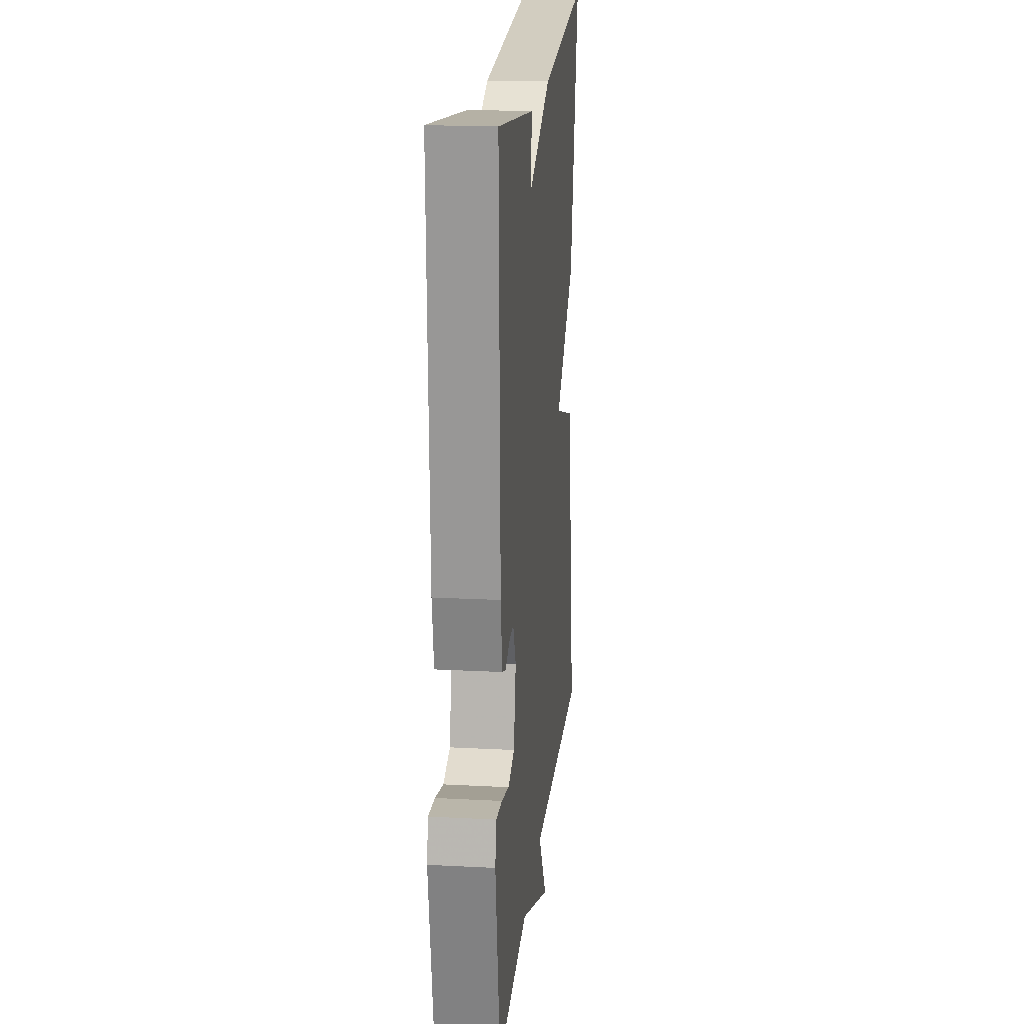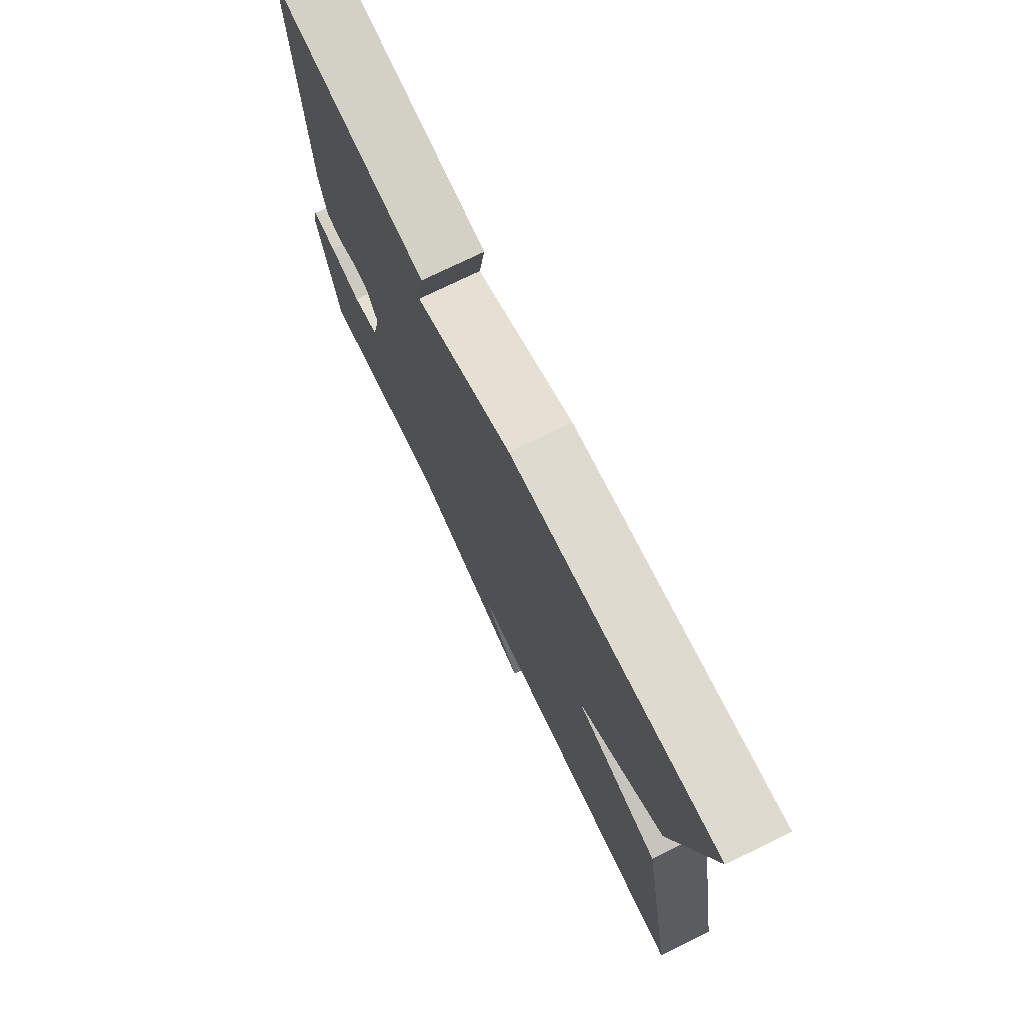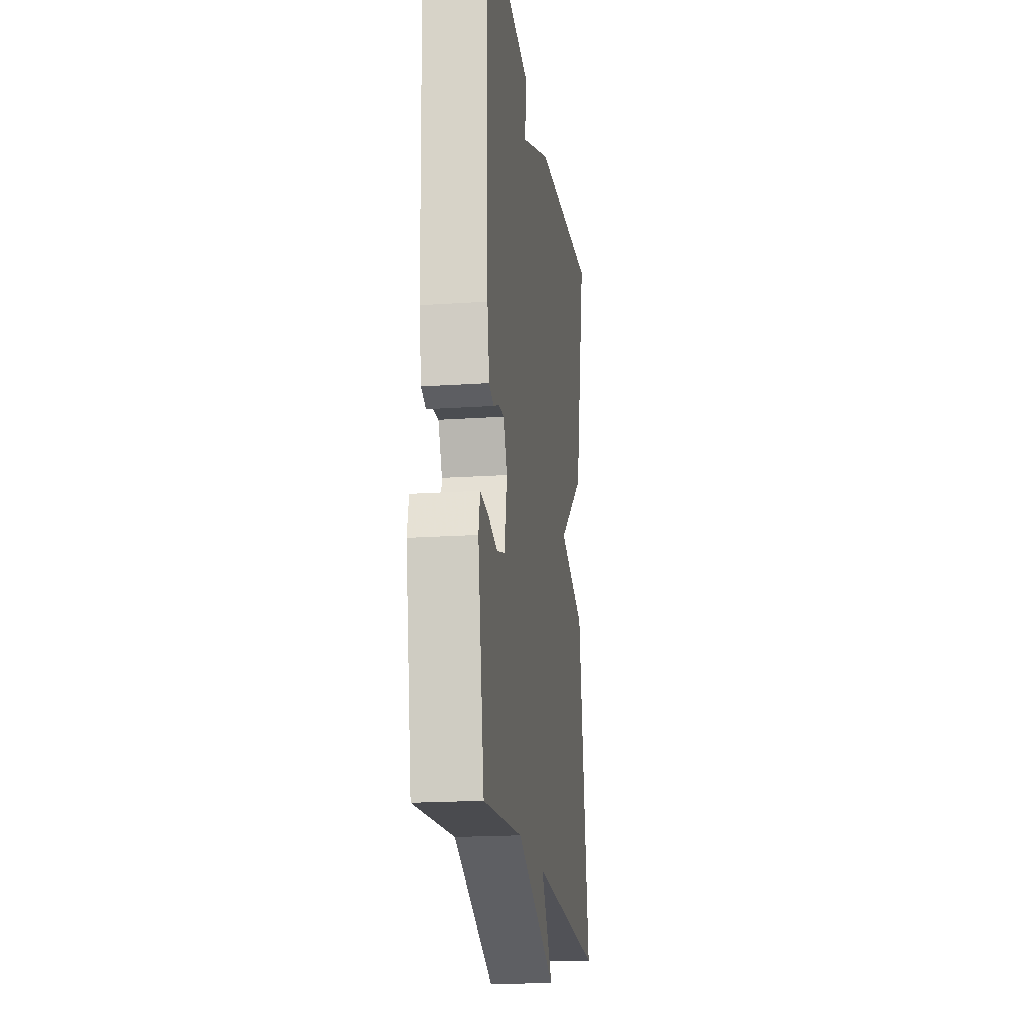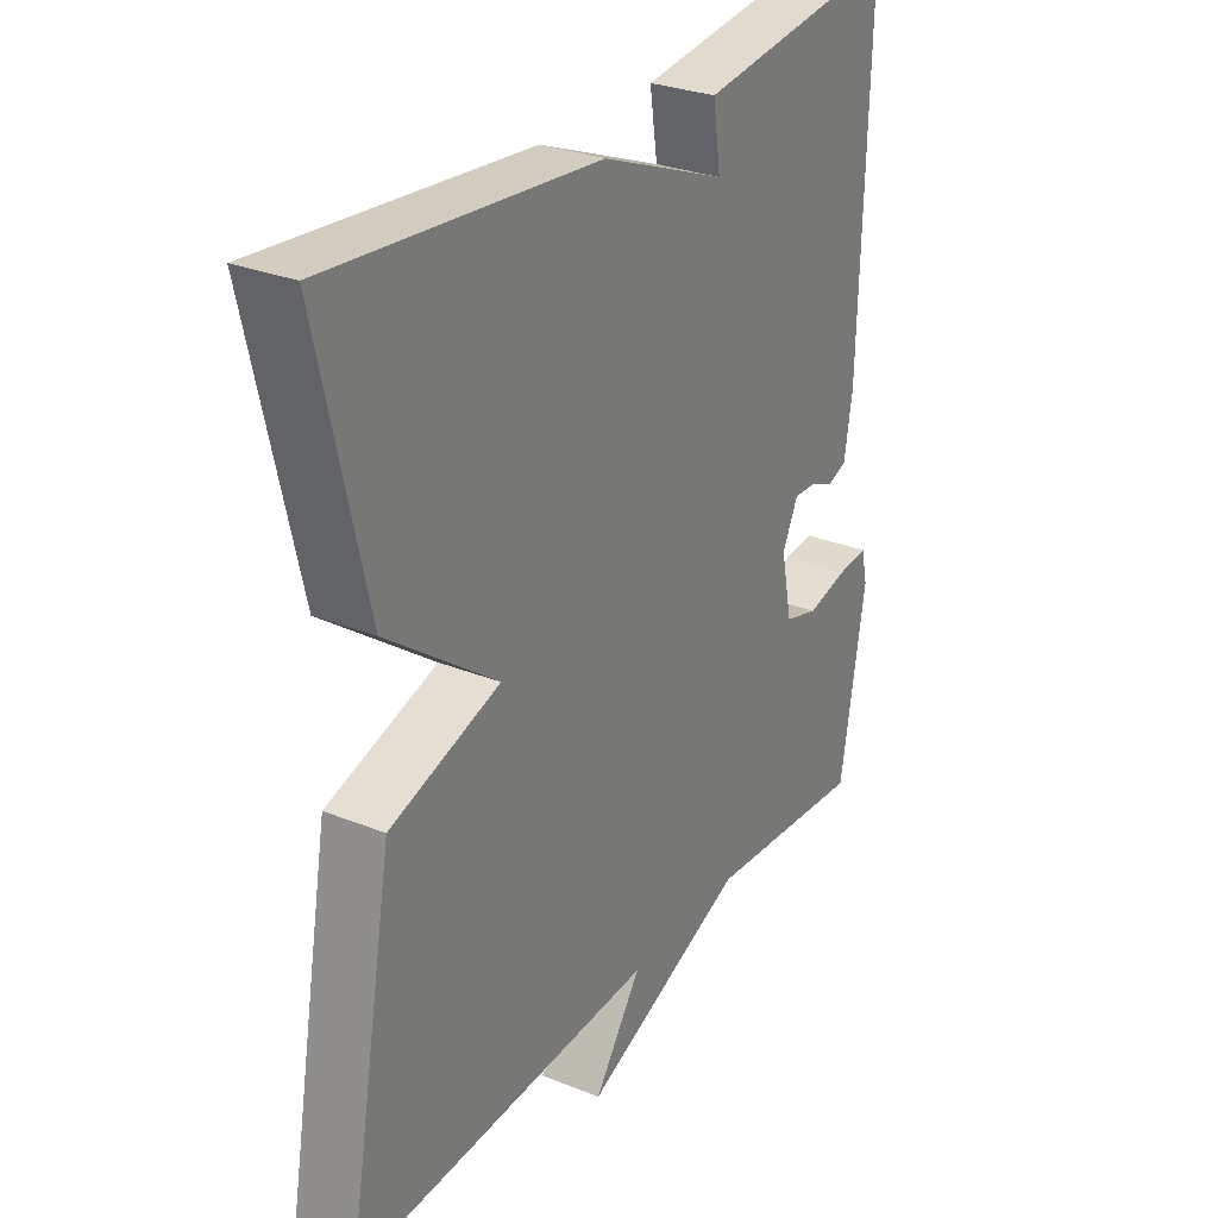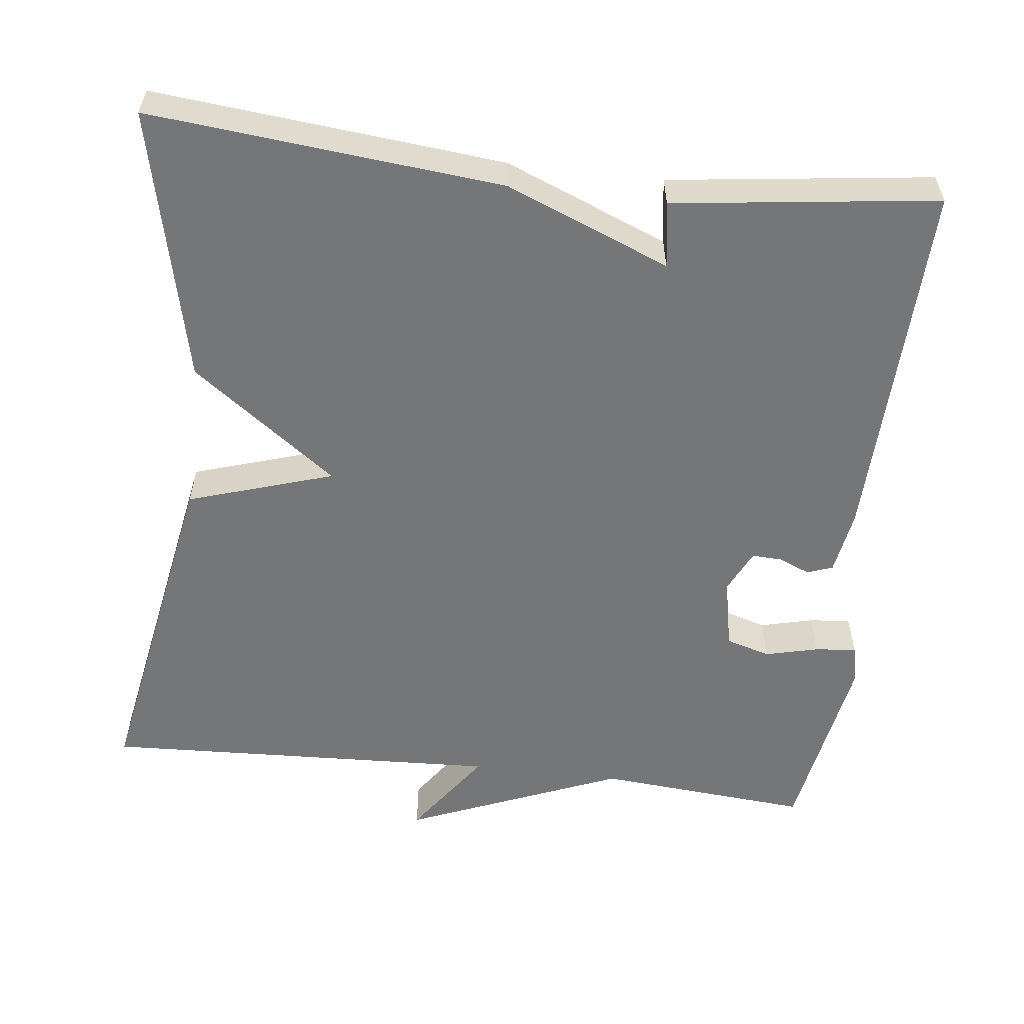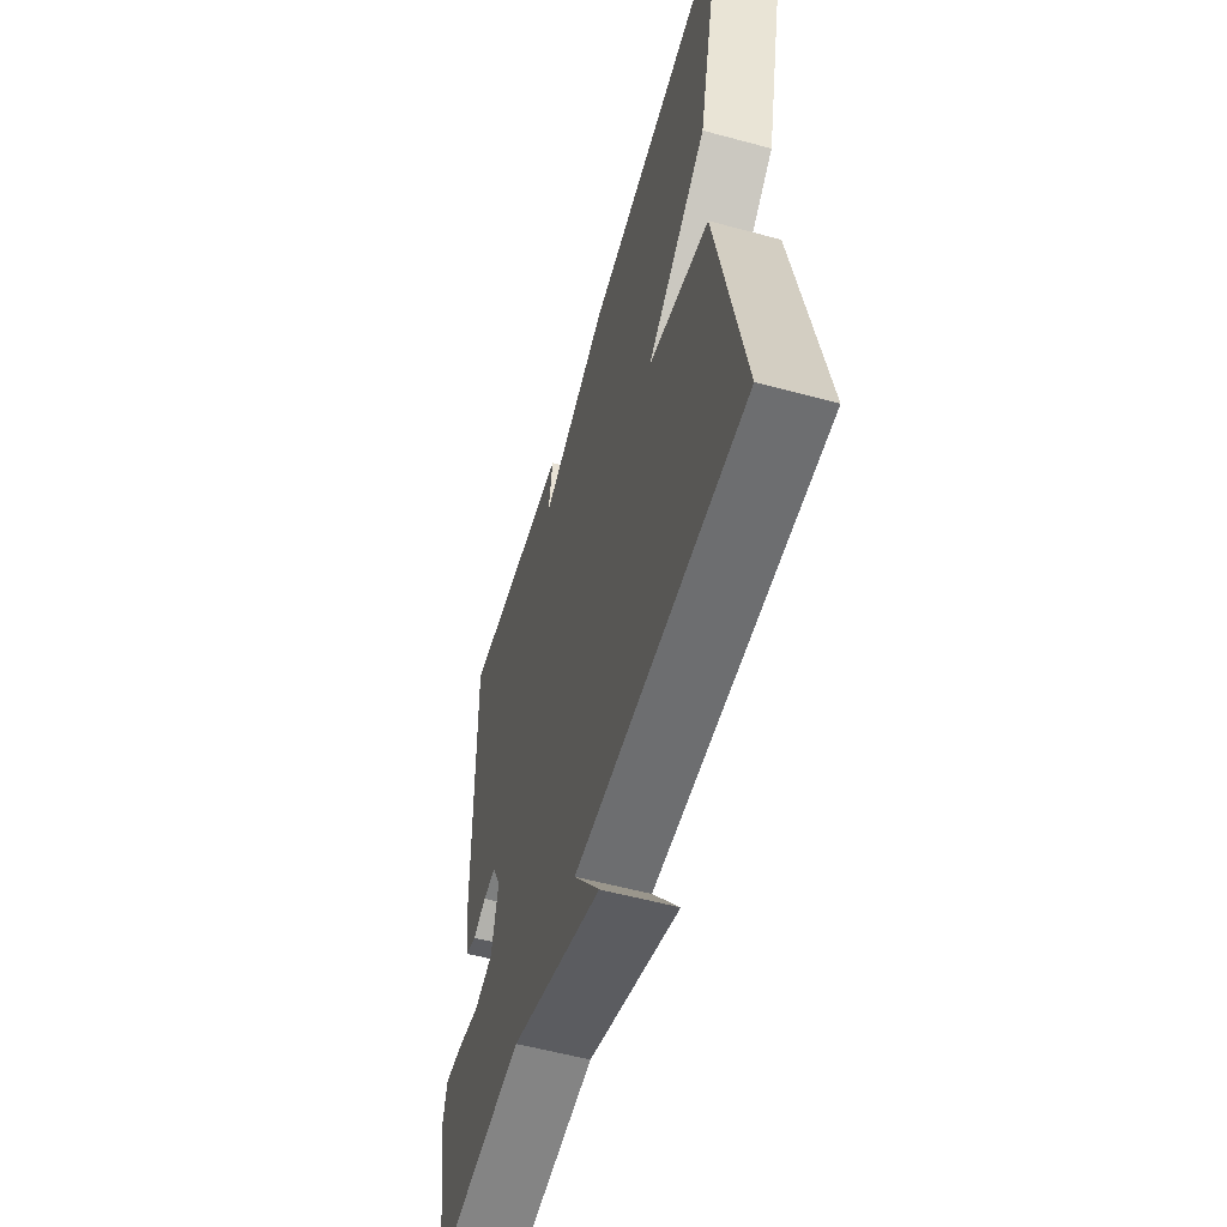
<metadata>
{"format":"obj","ext":"obj","renderer":"f3d","projection":"perspective","resolution":1024,"background":"white","views":[{"elev":19.0,"azim":95.7,"up":"+Z"},{"elev":75.0,"azim":-116.0,"up":"+Z"},{"elev":-19.0,"azim":97.4,"up":"+Z"},{"elev":28.9,"azim":-59.0,"up":"+Z"},{"elev":-56.8,"azim":-6.7,"up":"+Y"},{"elev":-56.7,"azim":-105.8,"up":"+Z"}]}
</metadata>
<code>
v 0.5 0.07 -0.5
v 0.222 0.07 -0.477
v -0.059 0.07 -0.592
v 0.022 0.07 -0.477
v -0.5 0.07 -0.5
v -0.419 0.07 -0.054
v -0.23 0.07 0.006
v -0.419 0.07 0.146
v -0.5 0.07 0.5
v -0.043 0.07 0.456
v 0.17 0.07 0.37
v 0.157 0.07 0.456
v 0.5 0.07 0.5
v 0.486 0.07 0.021
v 0.472 0.07 -0.063
v 0.439 0.07 -0.075
v 0.398 0.07 -0.058
v 0.359 0.07 -0.056
v 0.332 0.07 -0.112
v 0.351 0.07 -0.205
v 0.409 0.07 -0.222
v 0.478 0.07 -0.205
v 0.532 0.07 -0.2
v 0.543 0.07 -0.249
v 0.5 0 -0.5
v 0.222 0 -0.477
v -0.059 0 -0.592
v 0.022 0 -0.477
v -0.5 0 -0.5
v -0.419 0 -0.054
v -0.23 0 0.006
v -0.419 0 0.146
v -0.5 0 0.5
v -0.043 0 0.456
v 0.17 0 0.37
v 0.157 0 0.456
v 0.5 0 0.5
v 0.486 0 0.021
v 0.472 0 -0.063
v 0.439 0 -0.075
v 0.398 0 -0.058
v 0.359 0 -0.056
v 0.332 0 -0.112
v 0.351 0 -0.205
v 0.409 0 -0.222
v 0.478 0 -0.205
v 0.532 0 -0.2
v 0.543 0 -0.249
f 24 1 2
f 23 24 2
f 22 23 2
f 21 22 2
f 2 3 4
f 21 2 4
f 20 21 4
f 5 6 7
f 4 5 7
f 20 4 7
f 19 20 7
f 9 10 11
f 8 9 11
f 7 8 11
f 19 7 11
f 18 19 11
f 12 13 14
f 11 12 14
f 18 11 14
f 17 18 14
f 14 15 16 17
f 26 25 48
f 26 48 47
f 26 47 46
f 26 46 45
f 28 27 26
f 28 26 45
f 28 45 44
f 31 30 29
f 31 29 28
f 31 28 44
f 31 44 43
f 35 34 33
f 35 33 32
f 35 32 31
f 35 31 43
f 35 43 42
f 38 37 36
f 38 36 35
f 38 35 42
f 38 42 41
f 41 40 39 38
f 1 25 26 2
f 2 26 27 3
f 3 27 28 4
f 4 28 29 5
f 5 29 30 6
f 6 30 31 7
f 7 31 32 8
f 8 32 33 9
f 9 33 34 10
f 10 34 35 11
f 11 35 36 12
f 12 36 37 13
f 13 37 38 14
f 14 38 39 15
f 15 39 40 16
f 16 40 41 17
f 17 41 42 18
f 18 42 43 19
f 19 43 44 20
f 20 44 45 21
f 21 45 46 22
f 22 46 47 23
f 23 47 48 24
f 24 48 25 1

</code>
